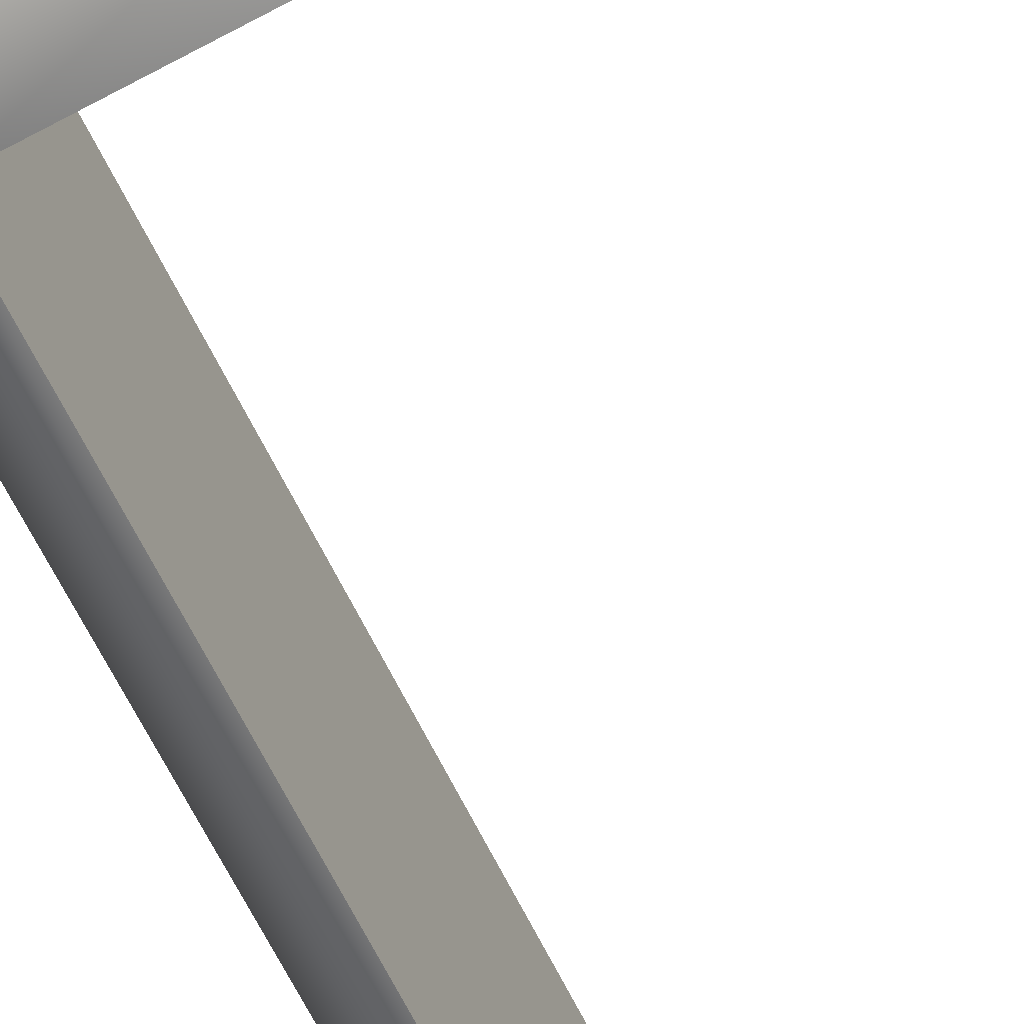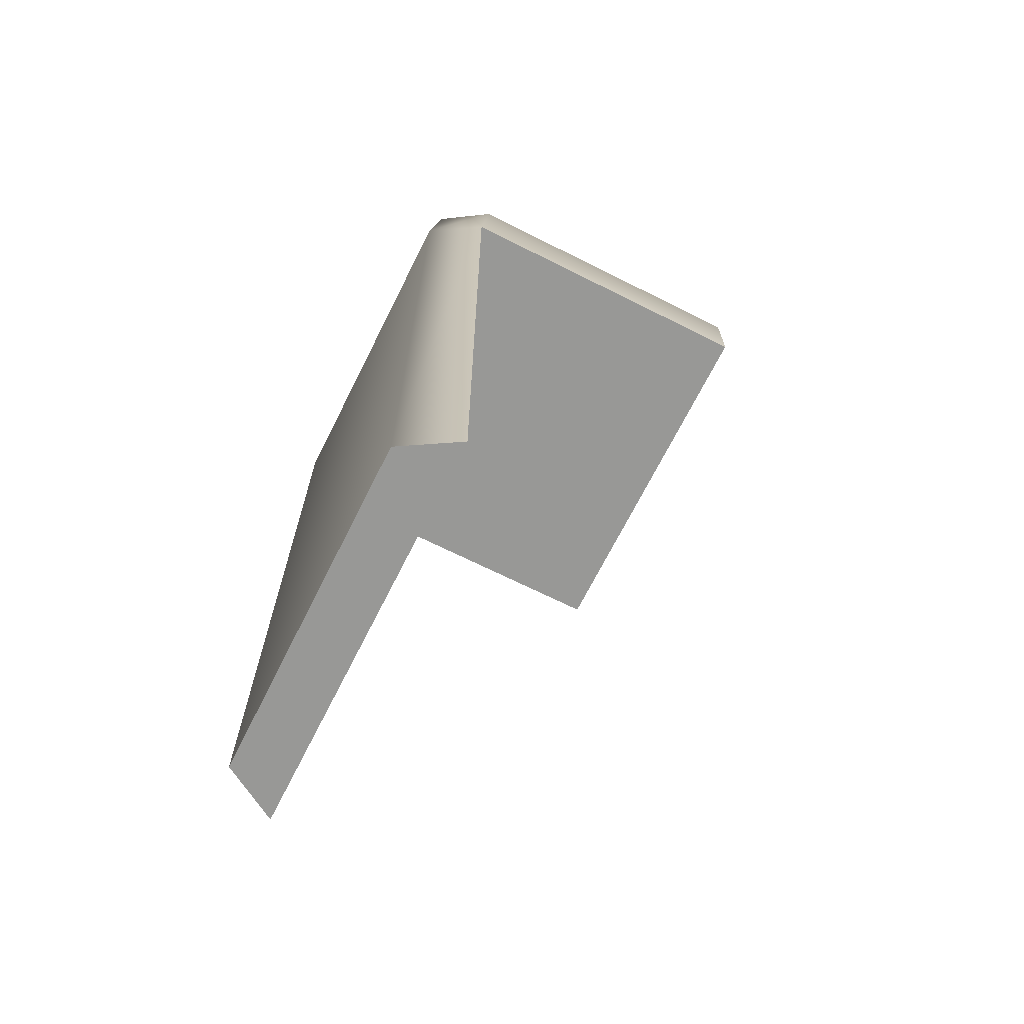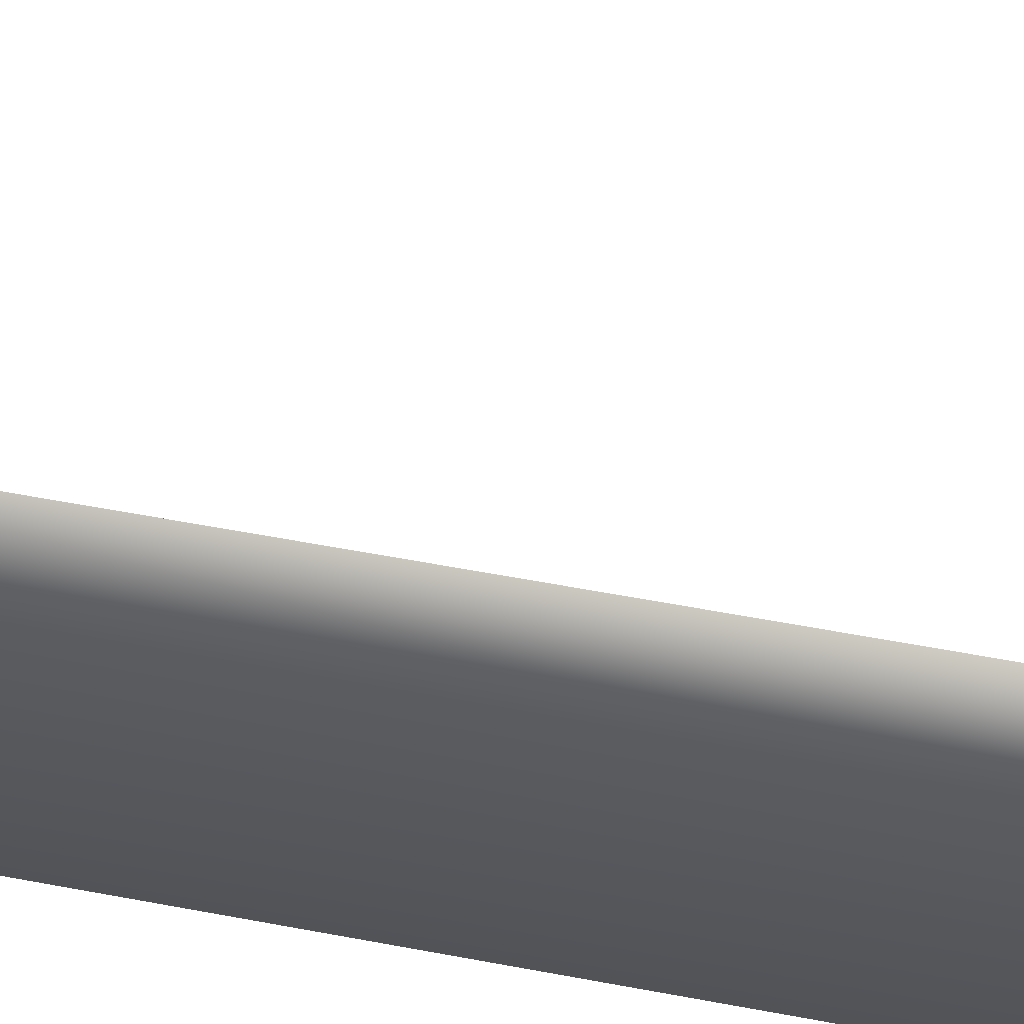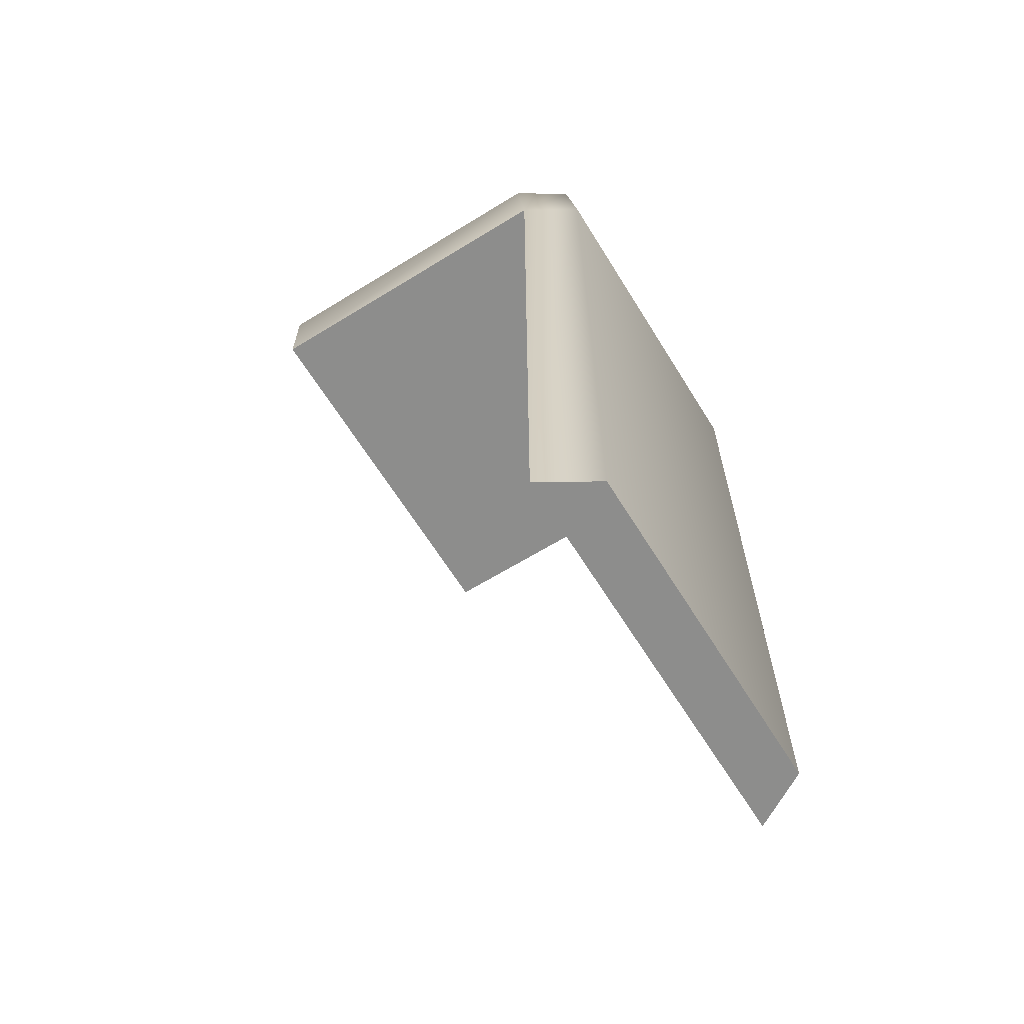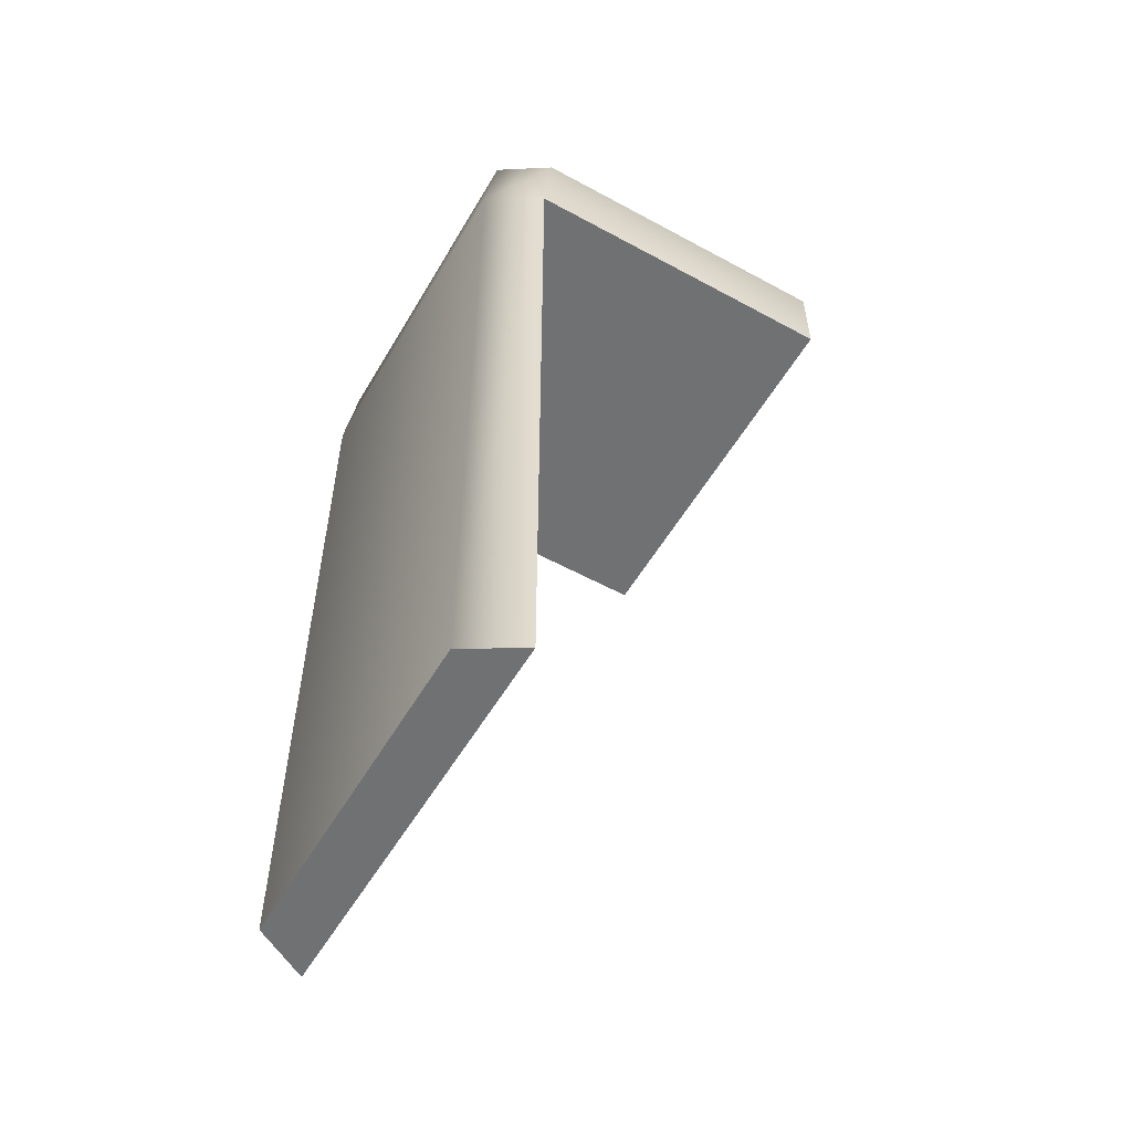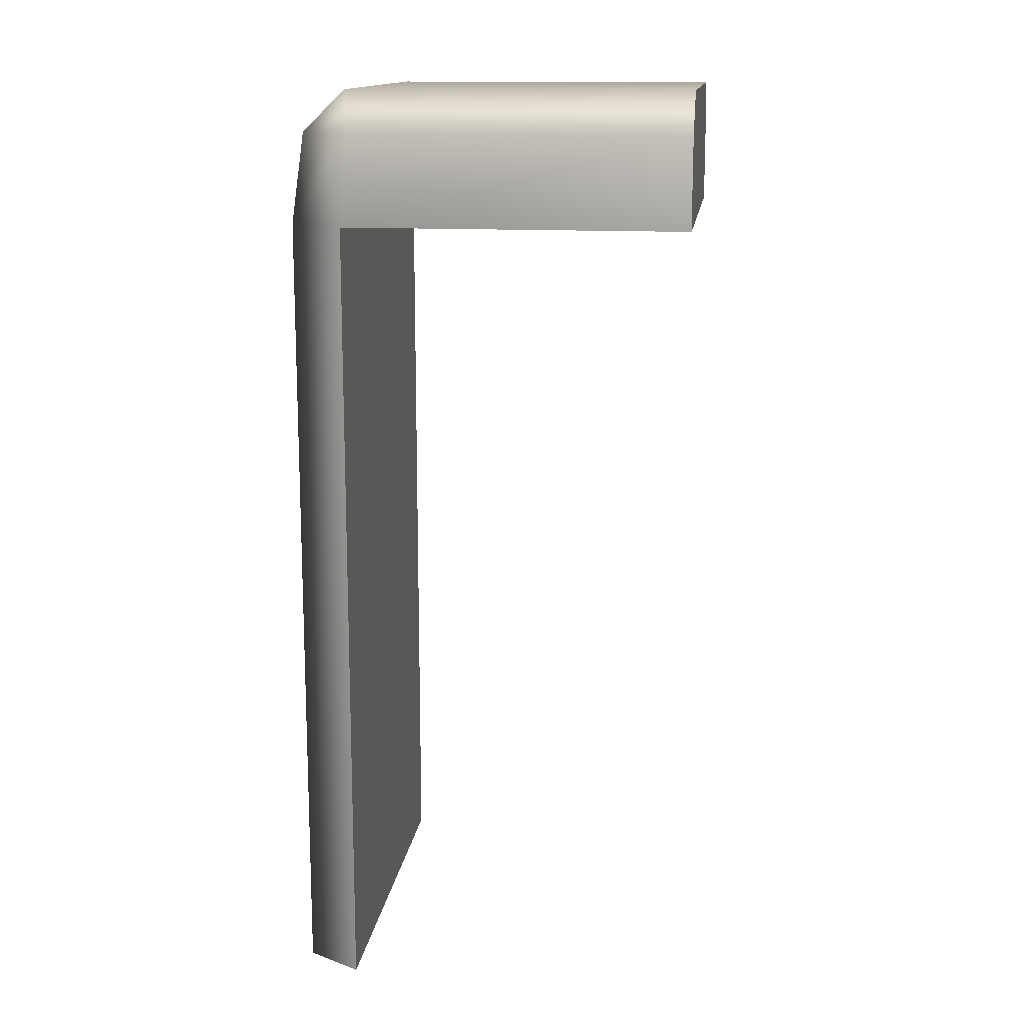
<metadata>
{"format":"obj","ext":"obj","renderer":"f3d","projection":"perspective","resolution":1024,"background":"white","views":[{"elev":-72.8,"azim":-152.7,"up":"+Z"},{"elev":-68.5,"azim":153.4,"up":"+Y"},{"elev":61.6,"azim":100.7,"up":"+Z"},{"elev":-64.5,"azim":31.8,"up":"+Y"},{"elev":-55.1,"azim":150.1,"up":"+Y"},{"elev":14.1,"azim":-172.7,"up":"+Y"}]}
</metadata>
<code>
g Box_Geo05_mBox_stoneRed
v 0.01374 0.05806 0.008283
v 0.01374 0.05975 -0.00698
v 0.01374 0.05975 0.006978
v 0.01374 0.05806 -0.008283
v 0.01374 0.0544 -0.008283
v 0.01374 0.0544 0.008283
v 0.02771 0.05975 0.006941
v 0.02942 0.05806 0.006948
v 0.02735 0.05806 0.008283
v 0.02942 0.05806 -0.006951
v 0.02771 0.05975 -0.006942
v 0.02735 0.05806 -0.008283
v 0.02995 0.0544 -0.006951
v 0.02735 0.05806 -0.008283
v 0.0277 0.0544 -0.008283
v 0.02995 0.02194 -0.006951
v 0.0277 0.02194 -0.008292
v 0.02995 0.02194 0.006948
v 0.02995 0.0544 0.006948
v 0.0277 0.02194 0.008292
v 0.0277 0.0544 0.008283
v 0.02735 0.05806 0.008283
v 0.01374 0.05975 0.006978
v 0.01374 0.05806 0.008283
v 0.01374 0.05975 -0.00698
v 0.02735 0.05806 0.008283
v 0.01374 0.0544 0.008283
v 0.0277 0.0544 0.008283
v 0.01374 0.05806 -0.008283
v 0.02735 0.05806 -0.008283
v 0.0277 0.0544 -0.008283
v 0.01374 0.0544 -0.008283
v 0.0277 0.02194 0.008292
v 0.02995 0.02194 0.006948
v 0.02995 0.02194 -0.006951
v 0.0277 0.02194 -0.008292
v 0.01374 0.0544 -0.008283
v 0.01374 0.0544 0.008283
v 0.0277 0.0544 0.008283
v 0.0277 0.0544 -0.008283
v 0.0277 0.0544 0.008283
v 0.0277 0.02194 0.008292
v 0.0277 0.02194 -0.008292
v 0.0277 0.0544 -0.008283
g Box_Geo05_mBox_stoneRed_0
f 3 2 1
f 2 4 1
f 1 4 5
f 6 1 5
f 9 8 7
f 8 10 7
f 10 11 7
f 10 12 11
f 13 10 8
f 14 10 13
f 15 14 13
f 13 16 15
f 16 17 15
f 18 16 13
f 19 18 13
f 19 13 8
f 20 18 19
f 21 20 19
f 19 8 21
f 8 22 21
f 7 11 23
f 7 23 24
f 11 25 23
f 26 7 24
f 26 24 27
f 28 26 27
f 25 11 29
f 11 30 29
f 29 30 31
f 32 29 31
f 35 34 33
f 36 35 33
f 39 38 37
f 40 39 37
f 43 42 41
f 44 43 41

</code>
